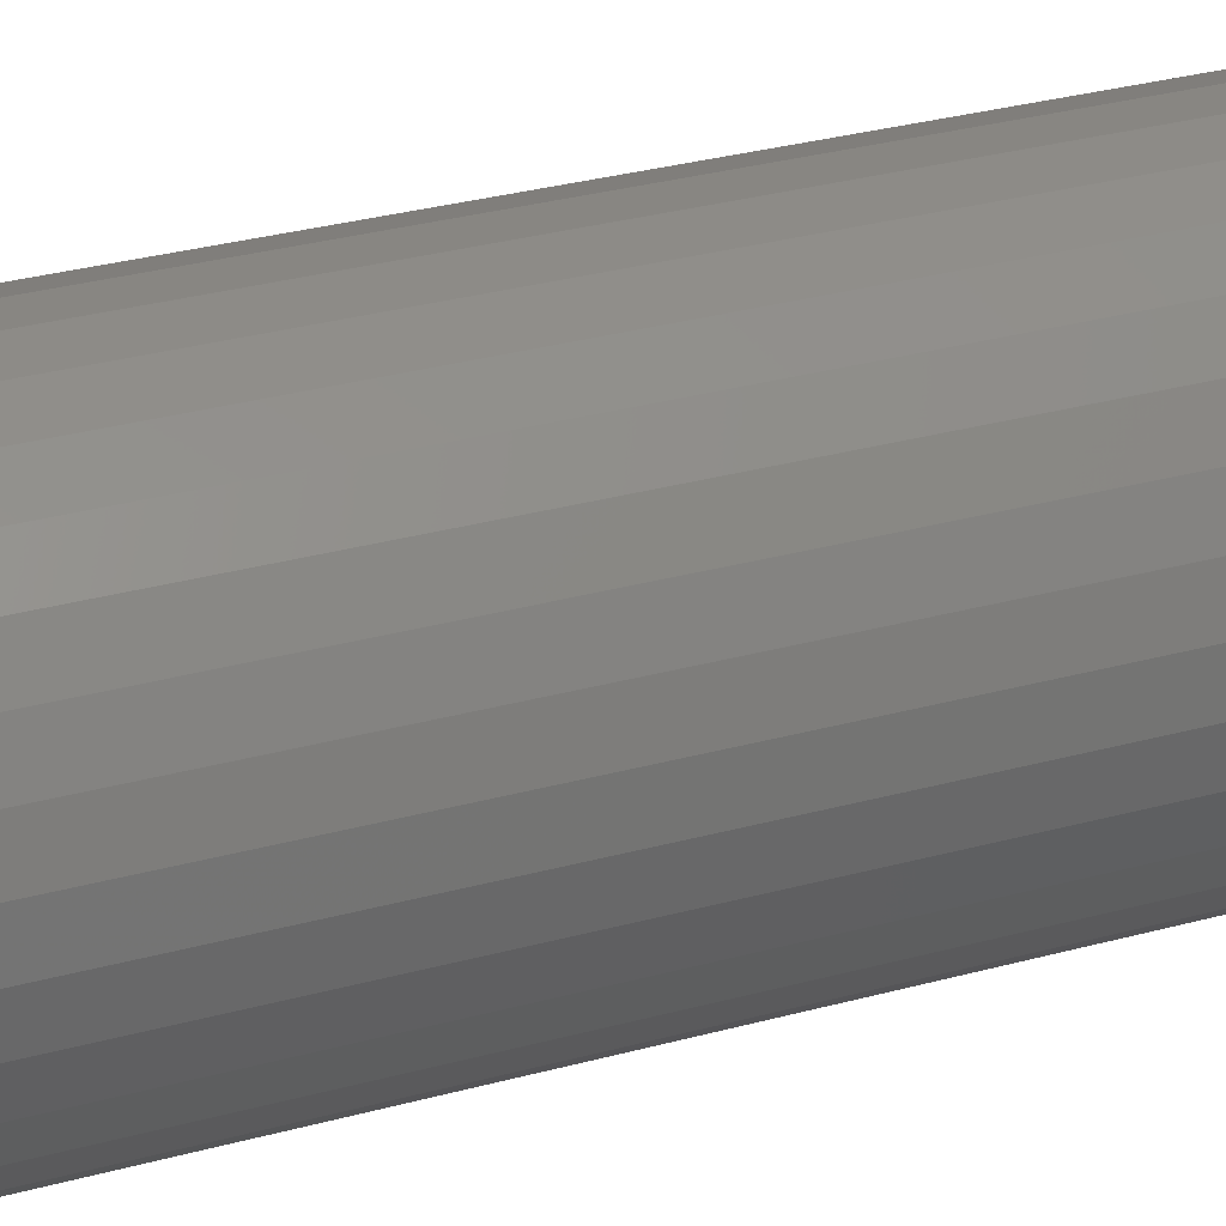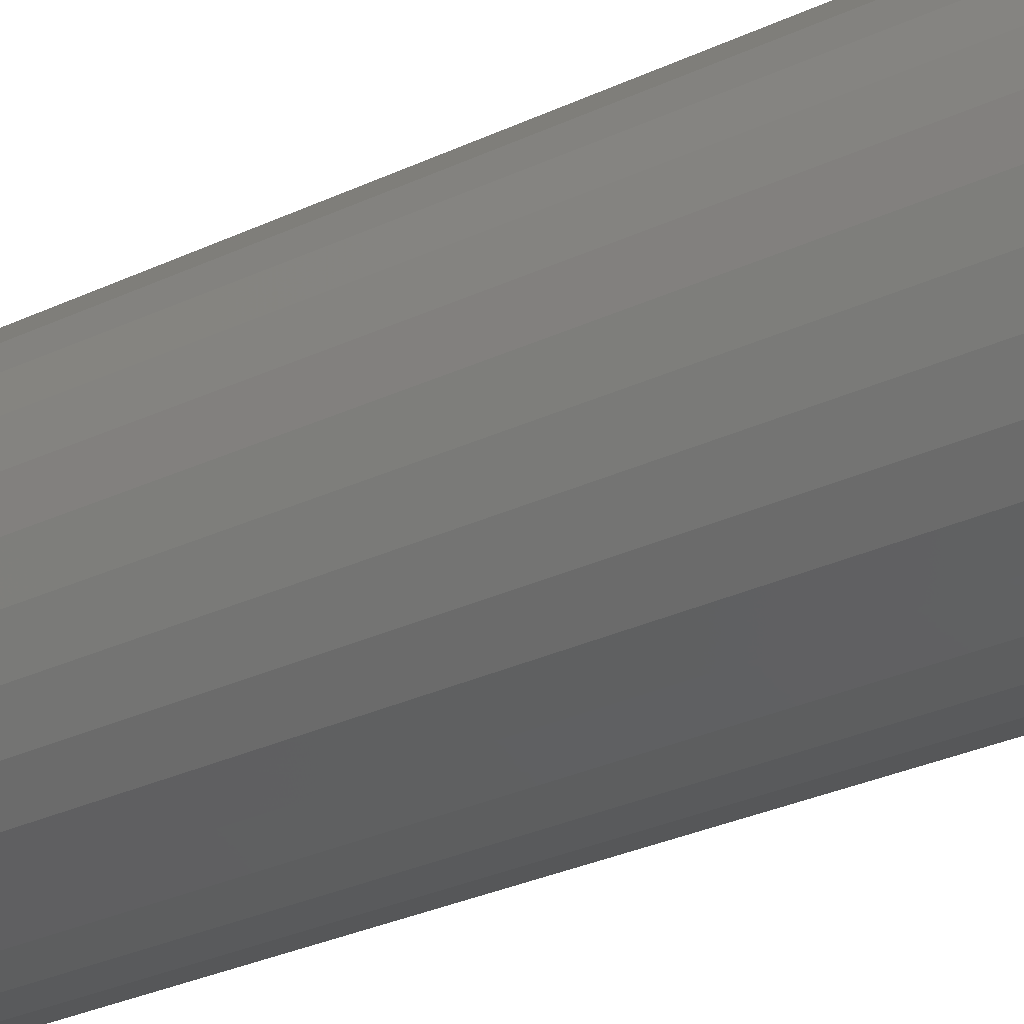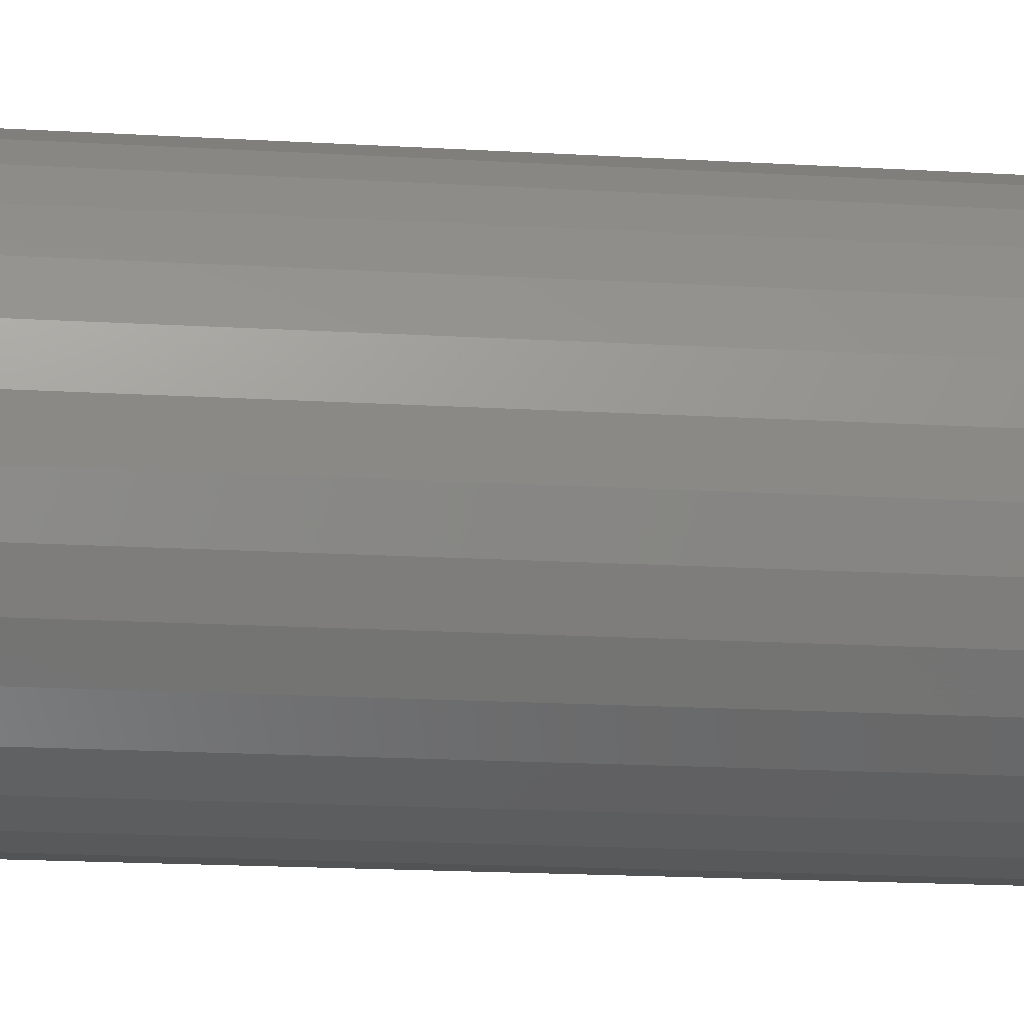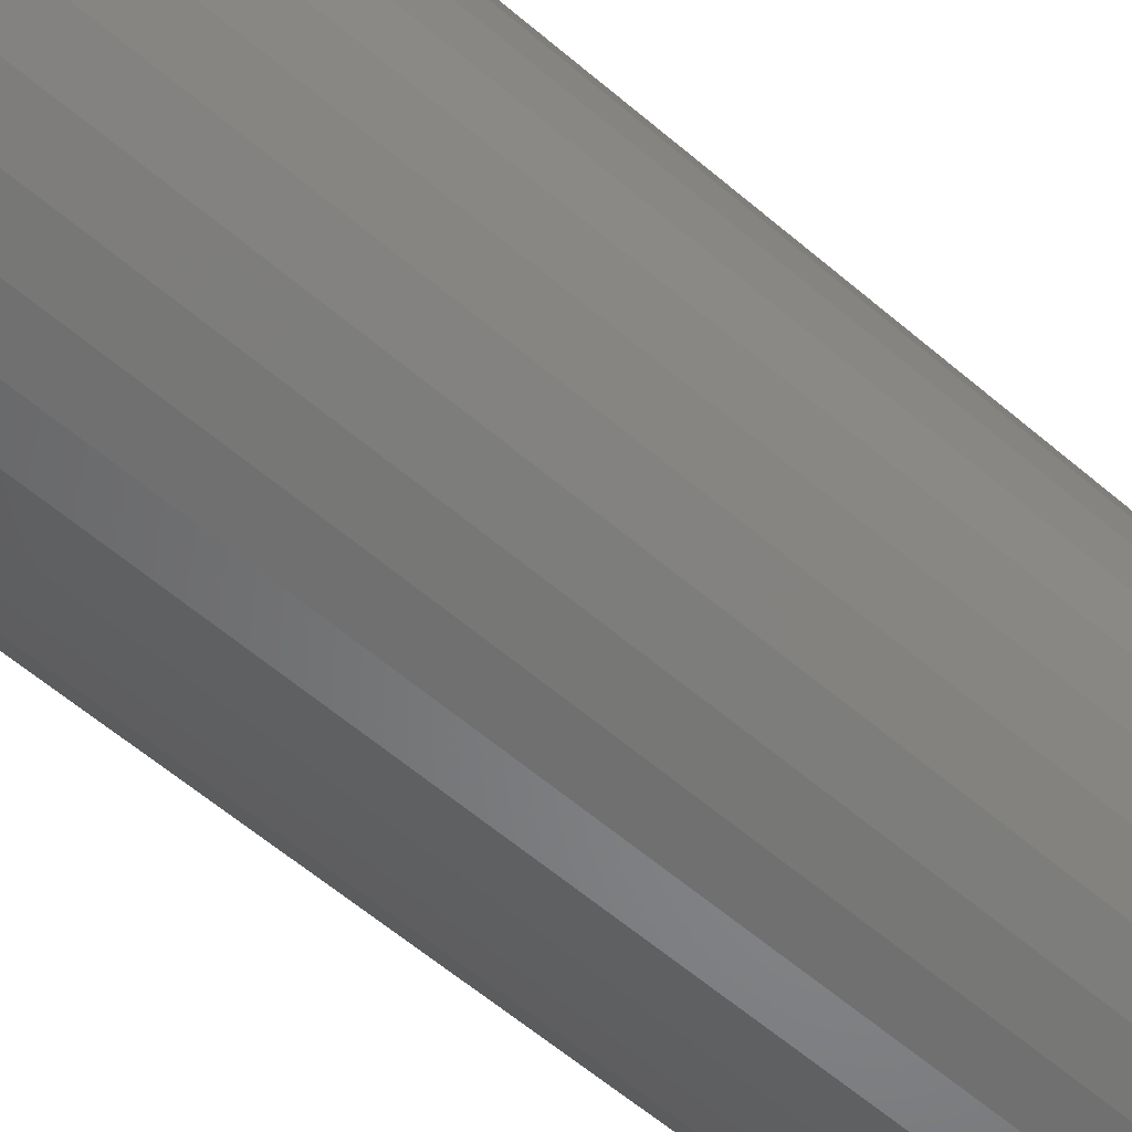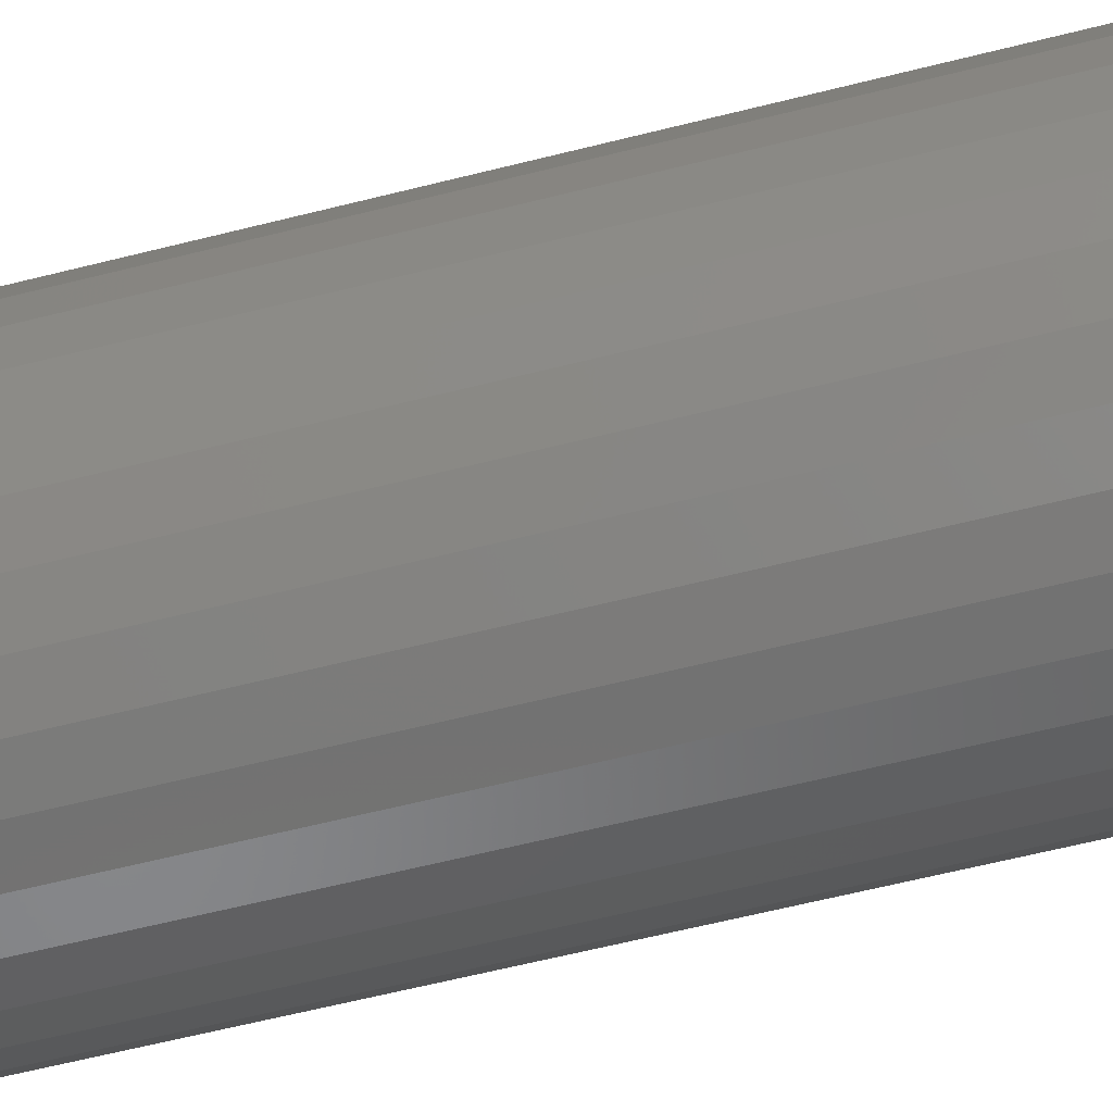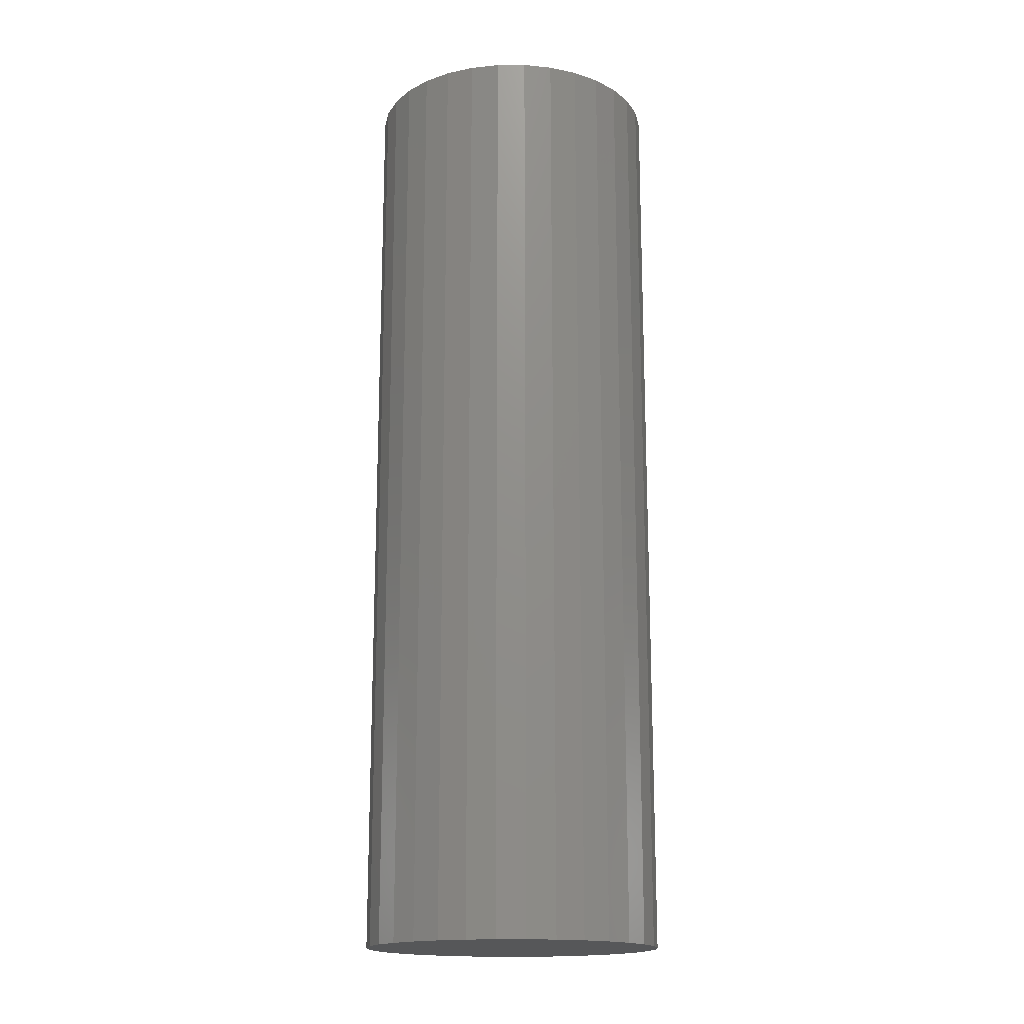
<metadata>
{"format":"stl","ext":"stl","renderer":"f3d","projection":"perspective","resolution":1024,"background":"white","views":[{"elev":28.9,"azim":-112.7,"up":"+Y"},{"elev":-28.9,"azim":-54.6,"up":"+Y"},{"elev":-15.3,"azim":82.3,"up":"+Y"},{"elev":-57.1,"azim":47.9,"up":"+Y"},{"elev":-59.0,"azim":104.8,"up":"+Y"},{"elev":-17.0,"azim":73.5,"up":"+Z"}]}
</metadata>
<code>
# stl→obj: 128 verts, 252 faces
v 0.3473 0.6316 0.1406
v 0.3315 0.63 0.1406
v 0.3468 0.627 0.1406
v 0.3317 0.6316 0.1406
v 0.3237 0.6552 0.1406
v 0.3191 0.6547 0.1406
v 0.3147 0.6534 0.1406
v 0.3163 0.6285 0.1406
v 0.3159 0.63 0.1406
v 0.3005 0.627 0.1406
v 0.3171 0.6271 0.1406
v 0.318 0.6259 0.1406
v 0.3106 0.612 0.1406
v 0.3019 0.6225 0.1406
v 0.3041 0.6185 0.1406
v 0.307 0.6149 0.1406
v 0.3311 0.6285 0.1406
v 0.3303 0.6271 0.1406
v 0.3293 0.6259 0.1406
v 0.3433 0.6185 0.1406
v 0.3455 0.6225 0.1406
v 0.3368 0.612 0.1406
v 0.3404 0.6149 0.1406
v 0.3327 0.6098 0.1406
v 0.3237 0.608 0.1406
v 0.3283 0.6084 0.1406
v 0.3001 0.6316 0.1406
v 0.3157 0.6316 0.1406
v 0.3159 0.6331 0.1406
v 0.3019 0.6406 0.1406
v 0.3005 0.6362 0.1406
v 0.318 0.6372 0.1406
v 0.3193 0.6382 0.1406
v 0.3206 0.6389 0.1406
v 0.3221 0.6394 0.1406
v 0.3237 0.6396 0.1406
v 0.3455 0.6406 0.1406
v 0.3433 0.6447 0.1406
v 0.3404 0.6483 0.1406
v 0.3368 0.6512 0.1406
v 0.3327 0.6534 0.1406
v 0.3283 0.6547 0.1406
v 0.3106 0.6512 0.1406
v 0.307 0.6483 0.1406
v 0.3041 0.6447 0.1406
v 0.3163 0.6346 0.1406
v 0.3171 0.636 0.1406
v 0.3237 0.6236 0.1406
v 0.3147 0.6098 0.1406
v 0.3191 0.6084 0.1406
v 0.3221 0.6238 0.1406
v 0.3206 0.6242 0.1406
v 0.3193 0.6249 0.1406
v 0.3252 0.6394 0.1406
v 0.3267 0.6389 0.1406
v 0.3281 0.6382 0.1406
v 0.3293 0.6372 0.1406
v 0.3303 0.636 0.1406
v 0.3468 0.6362 0.1406
v 0.3311 0.6346 0.1406
v 0.3315 0.6331 0.1406
v 0.3281 0.6249 0.1406
v 0.3267 0.6242 0.1406
v 0.3252 0.6238 0.1406
v 0.3237 0.6236 0.007812
v 0.3252 0.6238 0.007812
v 0.3267 0.6242 0.007812
v 0.3281 0.6249 0.007812
v 0.3293 0.6259 0.007812
v 0.3303 0.6271 0.007812
v 0.3311 0.6285 0.007812
v 0.3315 0.63 0.007812
v 0.3317 0.6316 0.007812
v 0.3221 0.6238 0.007812
v 0.3206 0.6242 0.007812
v 0.3193 0.6249 0.007812
v 0.318 0.6259 0.007812
v 0.3171 0.6271 0.007812
v 0.3163 0.6285 0.007812
v 0.3159 0.63 0.007812
v 0.3157 0.6316 0.007812
v 0.3237 0.6396 0.007812
v 0.3221 0.6394 0.007812
v 0.3206 0.6389 0.007812
v 0.3193 0.6382 0.007812
v 0.318 0.6372 0.007812
v 0.3171 0.636 0.007812
v 0.3163 0.6346 0.007812
v 0.3159 0.6331 0.007812
v 0.3252 0.6394 0.007812
v 0.3267 0.6389 0.007812
v 0.3281 0.6382 0.007812
v 0.3293 0.6372 0.007812
v 0.3303 0.636 0.007812
v 0.3311 0.6346 0.007812
v 0.3315 0.6331 0.007812
v 0.3473 0.6316 -0.007812
v 0.3468 0.627 -0.007812
v 0.3455 0.6225 -0.007812
v 0.3433 0.6185 -0.007812
v 0.3404 0.6149 -0.007812
v 0.3368 0.612 -0.007812
v 0.3327 0.6098 -0.007812
v 0.3283 0.6084 -0.007812
v 0.3237 0.608 -0.007812
v 0.3191 0.6084 -0.007812
v 0.3147 0.6098 -0.007812
v 0.3106 0.612 -0.007812
v 0.307 0.6149 -0.007812
v 0.3041 0.6185 -0.007812
v 0.3019 0.6225 -0.007812
v 0.3005 0.627 -0.007812
v 0.3001 0.6316 -0.007812
v 0.3005 0.6362 -0.007812
v 0.3019 0.6406 -0.007812
v 0.3041 0.6447 -0.007812
v 0.307 0.6483 -0.007812
v 0.3106 0.6512 -0.007812
v 0.3147 0.6534 -0.007812
v 0.3191 0.6547 -0.007812
v 0.3237 0.6552 -0.007812
v 0.3283 0.6547 -0.007812
v 0.3327 0.6534 -0.007812
v 0.3368 0.6512 -0.007812
v 0.3404 0.6483 -0.007812
v 0.3433 0.6447 -0.007812
v 0.3455 0.6406 -0.007812
v 0.3468 0.6362 -0.007812
f 1 2 3
f 1 4 2
f 5 6 7
f 8 9 10
f 8 10 11
f 12 11 10
f 13 14 15
f 13 15 16
f 3 2 17
f 3 17 18
f 3 18 19
f 20 21 22
f 22 23 20
f 24 25 26
f 27 10 9
f 27 9 28
f 27 28 29
f 30 31 32
f 30 32 33
f 30 33 34
f 30 34 35
f 30 35 36
f 36 37 38
f 36 38 39
f 36 39 40
f 36 40 41
f 36 41 42
f 36 42 5
f 36 5 7
f 36 7 43
f 36 43 44
f 36 44 45
f 36 45 30
f 31 27 29
f 31 29 46
f 31 46 47
f 31 47 32
f 48 14 13
f 48 13 49
f 48 49 50
f 48 50 25
f 48 25 24
f 48 24 22
f 48 22 21
f 14 48 51
f 14 51 52
f 14 52 53
f 14 53 12
f 14 12 10
f 37 36 54
f 37 54 55
f 37 55 56
f 37 56 57
f 37 57 58
f 37 58 59
f 59 58 60
f 59 60 61
f 59 61 4
f 59 4 1
f 21 3 19
f 21 19 62
f 21 62 63
f 21 63 64
f 21 64 48
f 65 64 66
f 66 64 63
f 66 63 67
f 67 63 62
f 67 62 68
f 68 62 19
f 68 19 69
f 69 19 18
f 69 18 70
f 70 18 17
f 70 17 71
f 71 17 2
f 71 2 72
f 72 2 4
f 72 4 73
f 64 65 48
f 48 65 74
f 48 74 51
f 51 74 75
f 51 75 52
f 52 75 76
f 52 76 53
f 53 76 77
f 53 77 12
f 12 77 78
f 12 78 11
f 11 78 79
f 11 79 8
f 8 79 80
f 8 80 9
f 9 80 81
f 9 81 28
f 82 35 83
f 83 35 34
f 83 34 84
f 84 34 33
f 84 33 85
f 85 33 32
f 85 32 86
f 86 32 47
f 86 47 87
f 87 47 46
f 87 46 88
f 88 46 29
f 88 29 89
f 89 29 28
f 89 28 81
f 35 82 36
f 36 82 90
f 36 90 54
f 54 90 91
f 54 91 55
f 55 91 92
f 55 92 56
f 56 92 93
f 56 93 57
f 57 93 94
f 57 94 58
f 58 94 95
f 58 95 60
f 60 95 96
f 60 96 61
f 61 96 73
f 61 73 4
f 97 1 98
f 98 1 3
f 98 3 99
f 99 3 21
f 99 21 100
f 100 21 20
f 100 20 101
f 101 20 23
f 101 23 102
f 102 23 22
f 102 22 103
f 103 22 24
f 103 24 104
f 104 24 26
f 104 26 105
f 105 26 25
f 105 25 106
f 106 25 50
f 106 50 107
f 107 50 49
f 107 49 108
f 108 49 13
f 108 13 109
f 109 13 16
f 109 16 110
f 110 16 15
f 110 15 111
f 111 15 14
f 111 14 112
f 112 14 10
f 112 10 113
f 113 10 27
f 113 27 114
f 114 27 31
f 114 31 115
f 115 31 30
f 115 30 116
f 116 30 45
f 116 45 117
f 117 45 44
f 117 44 118
f 118 44 43
f 118 43 119
f 119 43 7
f 119 7 120
f 120 7 6
f 120 6 121
f 121 6 5
f 121 5 122
f 122 5 42
f 122 42 123
f 123 42 41
f 123 41 124
f 124 41 40
f 124 40 125
f 125 40 39
f 125 39 126
f 126 39 38
f 126 38 127
f 127 38 37
f 127 37 128
f 128 37 59
f 128 59 97
f 97 59 1
f 119 120 121
f 119 121 122
f 123 119 122
f 118 119 123
f 124 118 123
f 117 118 124
f 125 117 124
f 116 117 125
f 126 116 125
f 115 116 126
f 127 115 126
f 114 115 127
f 128 114 127
f 99 111 98
f 110 111 99
f 100 110 99
f 109 110 100
f 101 109 100
f 108 109 101
f 102 108 101
f 107 108 102
f 103 107 102
f 106 107 103
f 105 106 103
f 104 105 103
f 111 112 98
f 98 112 113
f 98 113 97
f 97 113 114
f 97 114 128
f 88 89 95
f 95 89 96
f 81 96 89
f 80 79 72
f 72 79 71
f 79 78 71
f 71 78 70
f 78 77 70
f 70 77 76
f 70 76 69
f 69 76 75
f 69 75 74
f 74 65 69
f 68 69 65
f 68 65 66
f 68 66 67
f 73 96 81
f 73 81 80
f 73 80 72
f 94 93 92
f 94 92 91
f 94 91 90
f 94 90 82
f 94 82 83
f 94 83 84
f 94 84 85
f 94 85 86
f 94 86 87
f 94 87 88
f 94 88 95

</code>
